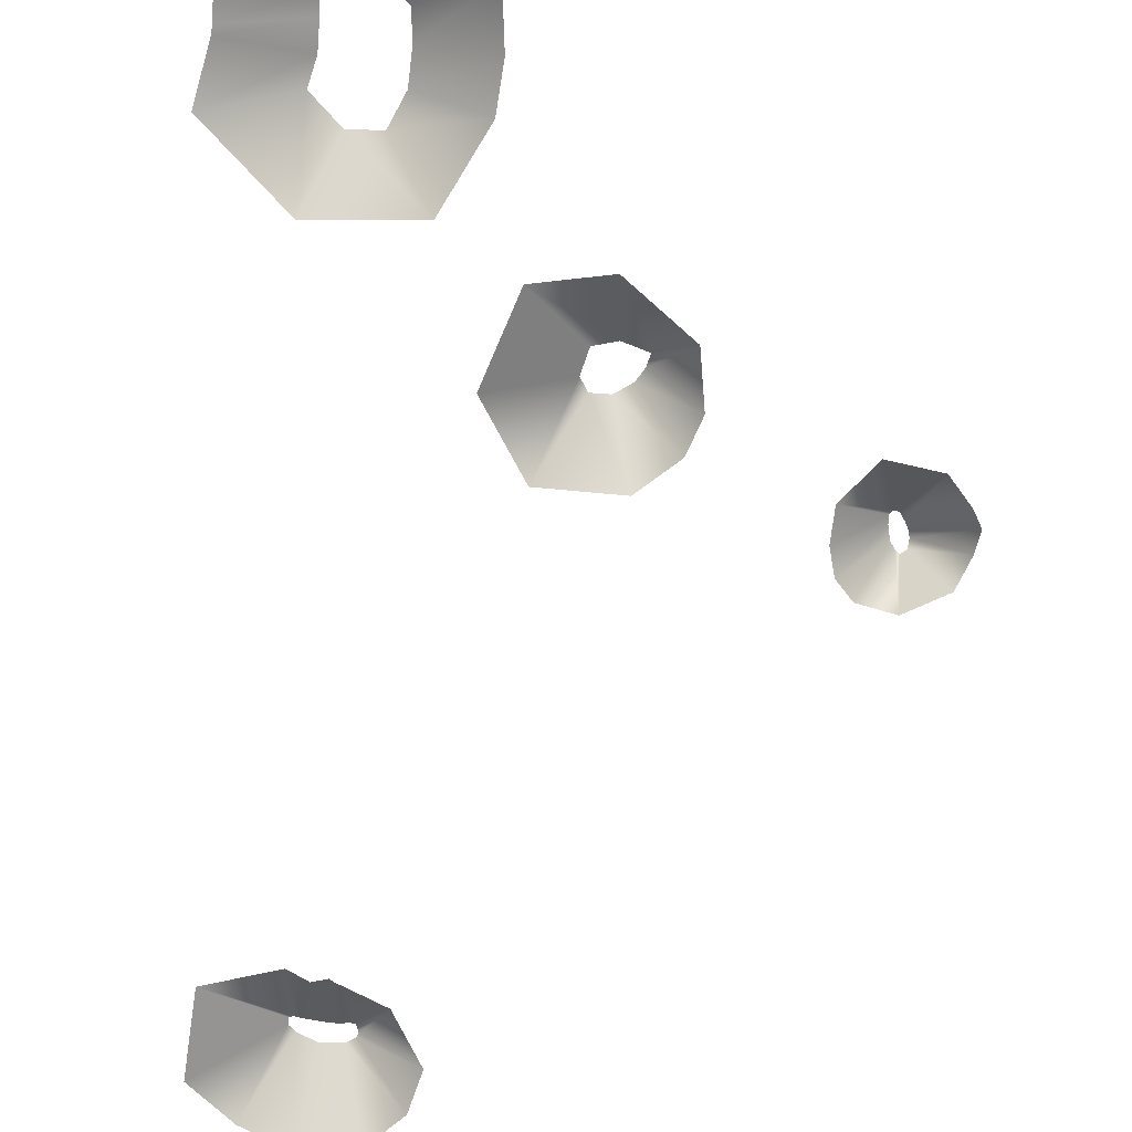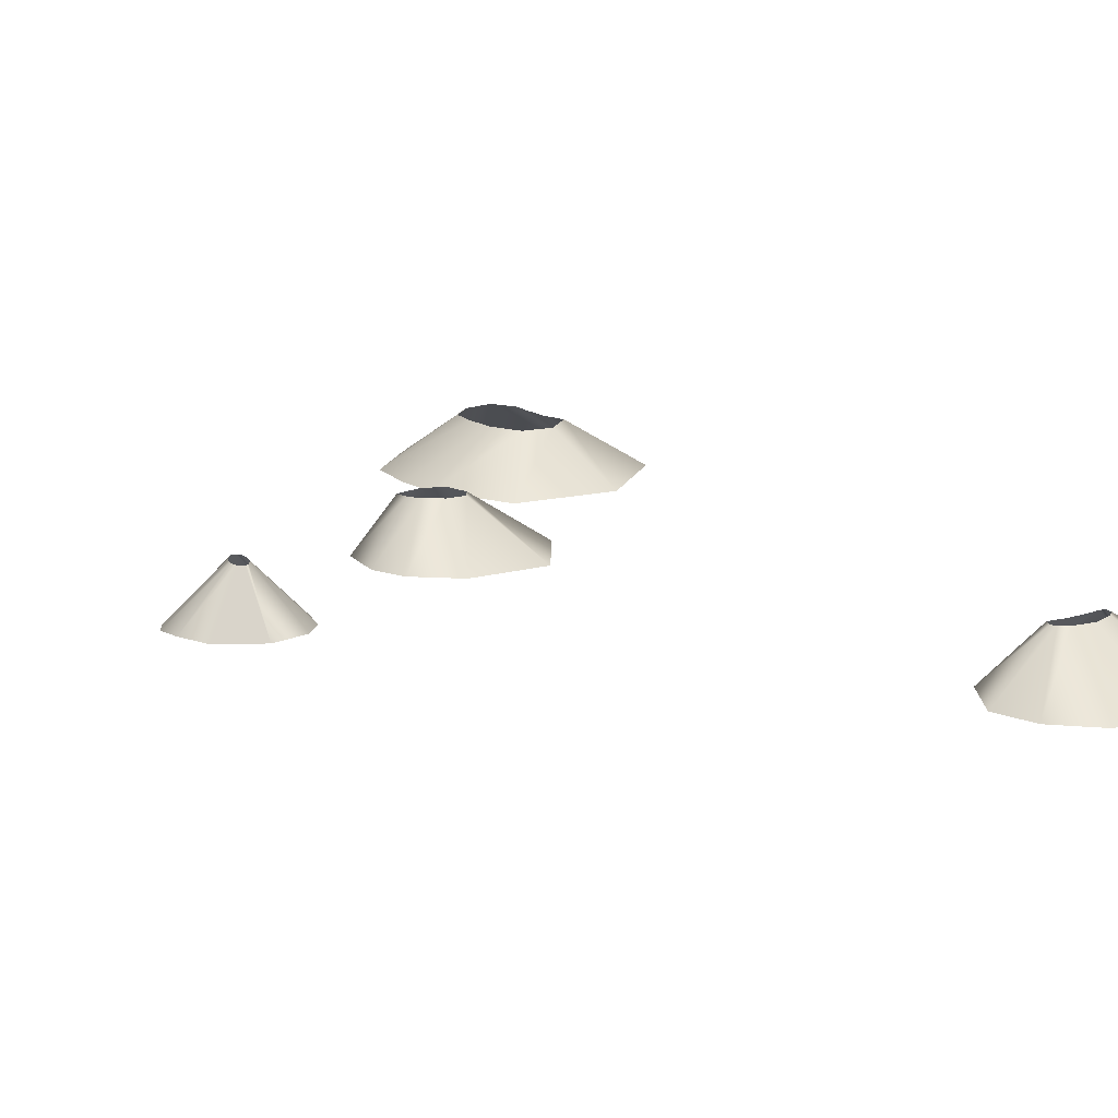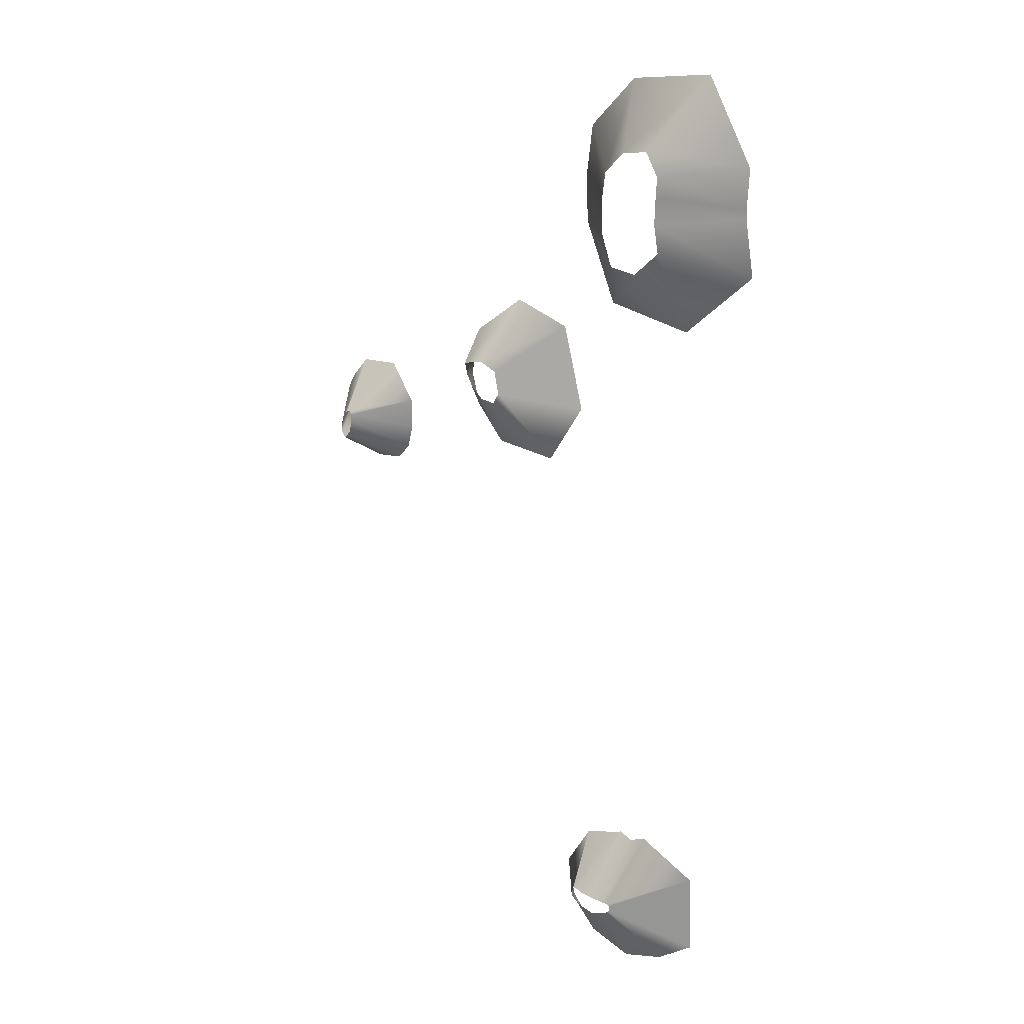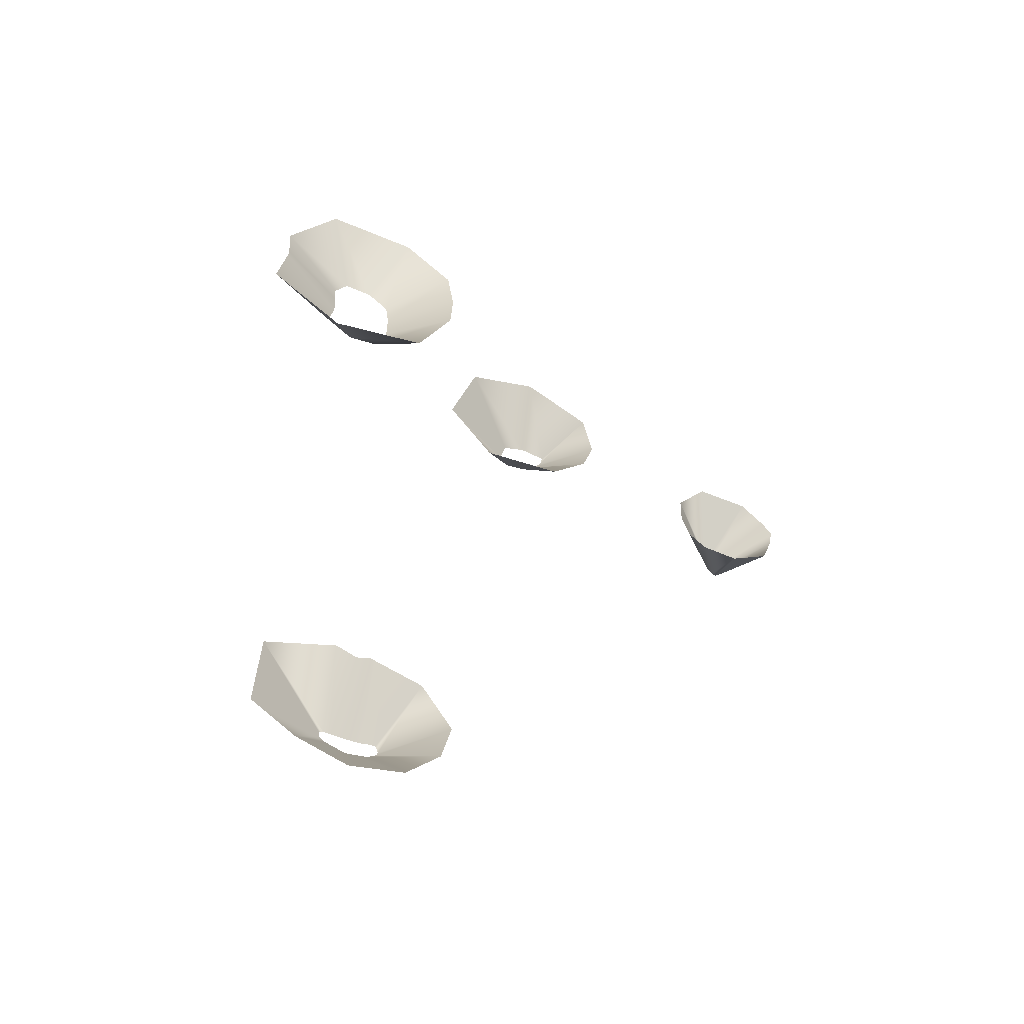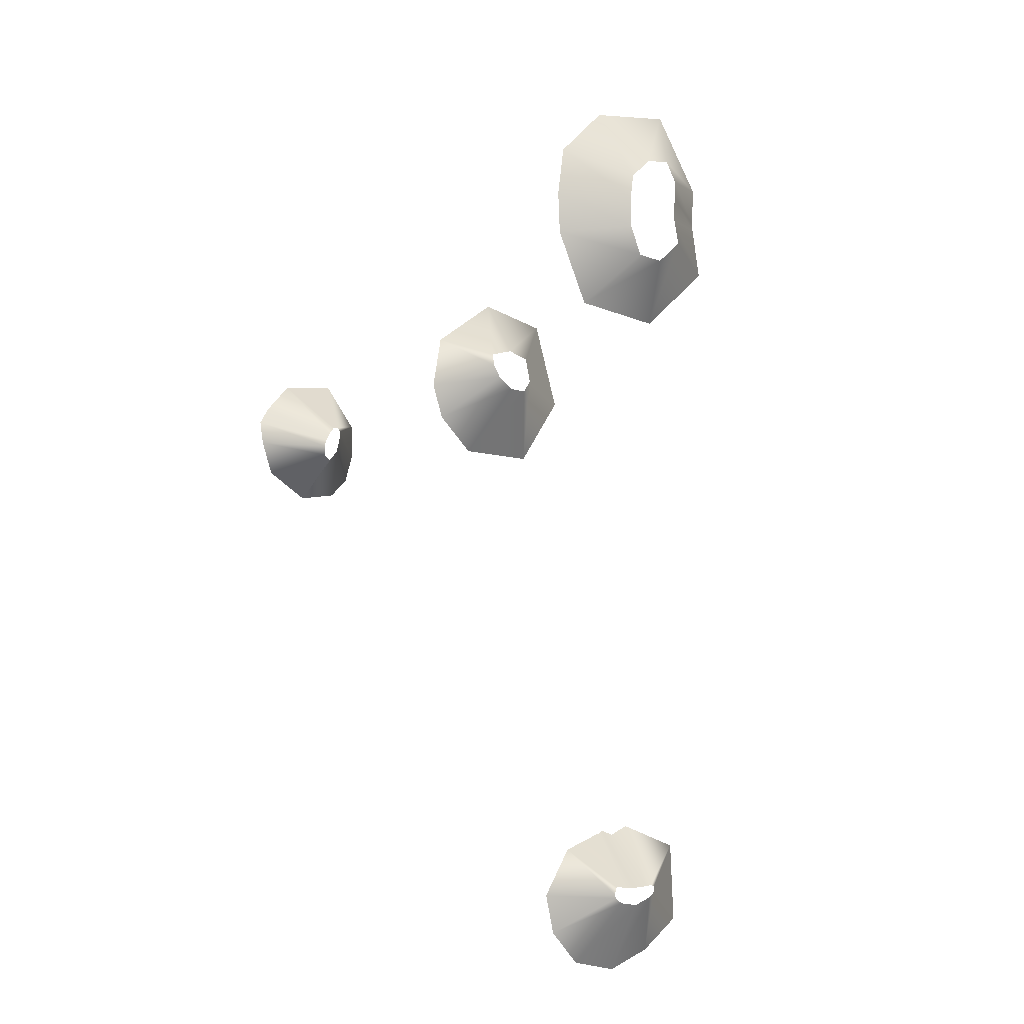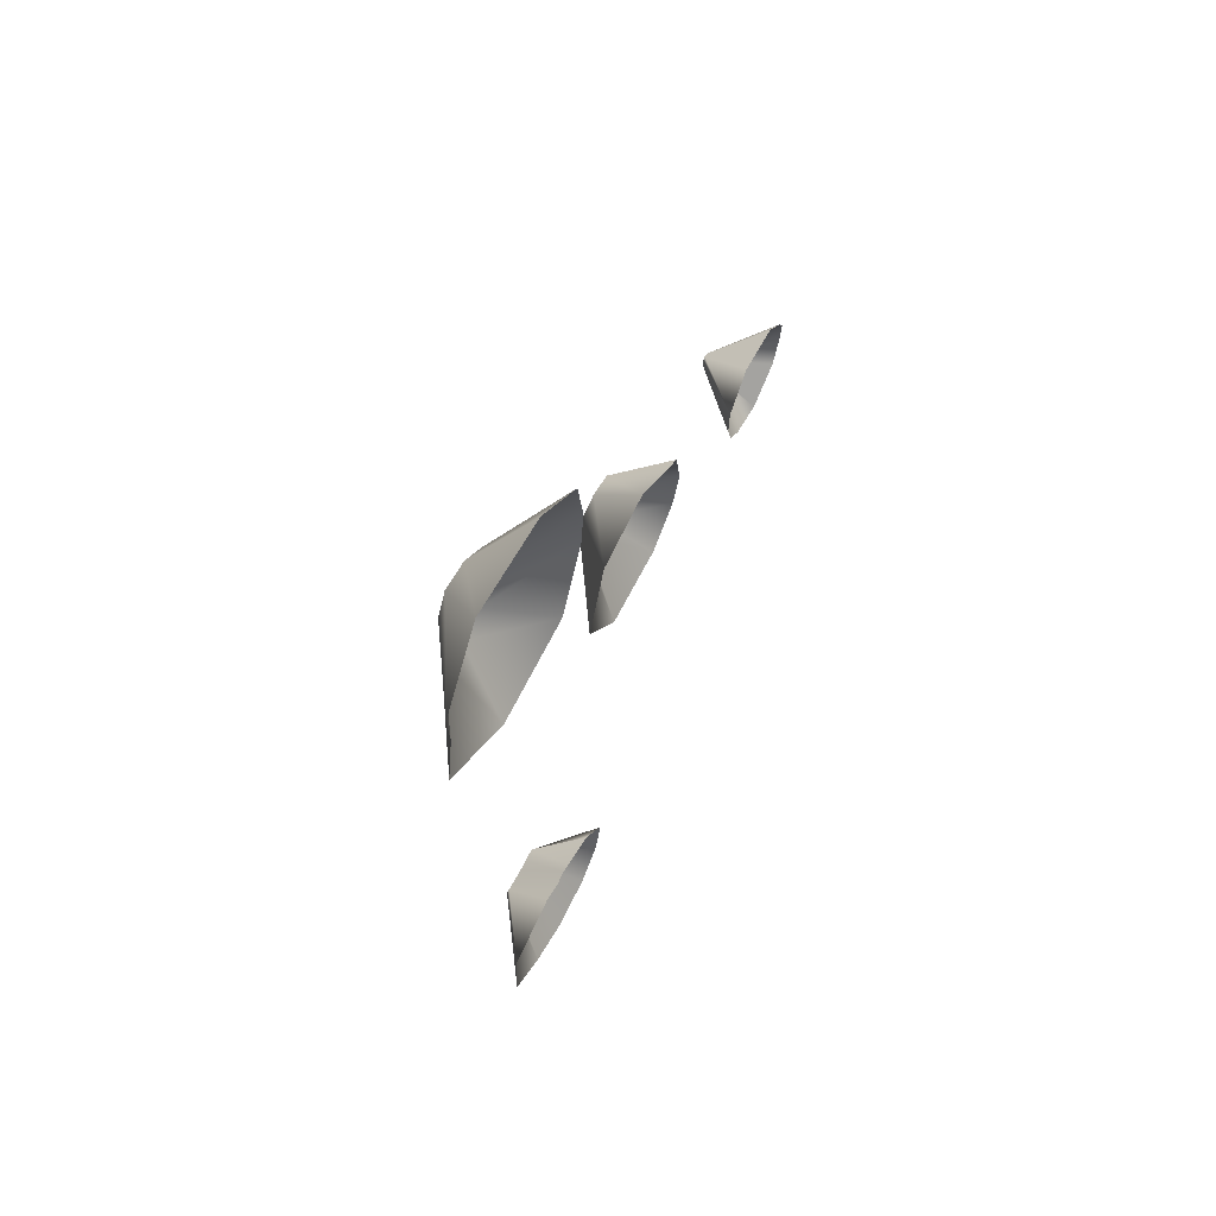
<metadata>
{"format":"obj","ext":"obj","renderer":"f3d","projection":"perspective","resolution":1024,"background":"white","views":[{"elev":-73.5,"azim":173.8,"up":"+Z"},{"elev":14.4,"azim":-33.6,"up":"+Z"},{"elev":21.1,"azim":46.1,"up":"+Y"},{"elev":-55.2,"azim":160.3,"up":"+Y"},{"elev":-7.6,"azim":-38.0,"up":"+Y"},{"elev":66.3,"azim":117.4,"up":"+Y"}]}
</metadata>
<code>
g poofGlow13_mesh
v -0.4155 -7.121 -0.3914
v -1.394 -7.073 -1.282
v -0.4435 -7.05 -0.3915
v -1.23 -7.783 -1.279
v -0.86 -6.221 -1.288
v -0.2734 -7.218 -0.3915
v -0.3905 -6.916 -0.3917
v -0.6766 -8.362 -1.272
v -0.1812 -5.957 -1.28
v 0.08638 -7.265 -0.3908
v -0.2836 -6.915 -0.3916
v 0.2287 -8.532 -1.27
v -0.06093 -5.915 -1.278
v 0.4358 -7.13 -0.3897
v -0.1595 -6.941 -0.3914
v 1.093 -8.195 -1.27
v 0.003958 -5.869 -1.276
v 0.5473 -7.032 -0.3891
v 0.04482 -6.937 -0.3905
v 1.854 -7.62 -1.266
v 0.2581 -5.95 -1.28
v 0.5569 -6.919 -0.3878
v 0.3613 -6.915 -0.3892
v 1.797 -6.185 -1.278
v 0.6125 -5.787 -1.277
v 0.4798 -6.895 -0.3887
v 0.327 5.531 -0.3767
v -0.4136 4.599 -1.237
v -1.052 5.95 -1.228
v 0.09812 6.084 -0.3782
v 0.8655 5.493 -0.3816
v -1.093 6.738 -1.223
v 1.318 4.413 -1.229
v 0.09092 6.661 -0.378
v 1.372 5.942 -0.3882
v -0.9614 7.664 -1.224
v 2.721 5.629 -1.226
v 0.1561 7.128 -0.38
v 1.275 6.404 -0.3917
v -0.007318 8.579 -1.221
v 2.552 6.582 -1.22
v 0.5631 7.51 -0.3811
v 1.29 6.866 -0.3943
v 1.67 8.83 -1.226
v 2.541 6.739 -1.223
v 1.071 7.592 -0.3832
v 1.311 7.212 -0.3936
v 2.582 7.429 -1.223
v -2.577 3.022 -0.3963
v -1.622 3.912 -1.261
v -1.172 2.438 -1.253
v -2.481 2.611 -0.3992
v -2.954 3.135 -0.3959
v -1.961 1.28 -1.256
v -2.814 4.178 -1.268
v -2.617 2.404 -0.4001
v -3.376 3.018 -0.3962
v -3.293 1.301 -1.254
v -3.936 3.379 -1.285
v -2.936 2.416 -0.4022
v -3.327 2.817 -0.4034
v -3.917 1.887 -1.262
v -4.108 2.484 -1.269
v -3.203 2.612 -0.4025
v -6.978 0.6612 -0.4057
v -6.954 0.08234 -1.293
v -7.618 0.4769 -1.29
v -7.065 0.7428 -0.4061
v -6.906 0.721 -0.4057
v -7.804 1.003 -1.287
v -6.342 0.1893 -1.286
v -7.073 0.8994 -0.4057
v -6.821 0.8353 -0.4056
v -7.861 1.357 -1.283
v -6.05 0.4894 -1.285
v -7.043 1.011 -0.4049
v -6.768 1.05 -0.4051
v -7.709 1.611 -1.283
v -5.924 0.9273 -1.284
v -6.975 1.132 -0.4049
v -6.761 1.19 -0.4043
v -7.316 2.043 -1.284
v -5.933 1.484 -1.285
v -6.892 1.243 -0.4042
v -6.809 1.256 -0.4042
v -6.451 2.147 -1.286
g poofGlow13_mesh_0
f 3 2 1
f 2 4 1
f 5 2 3
f 1 4 6
f 7 5 3
f 4 8 6
f 9 5 7
f 6 8 10
f 11 9 7
f 8 12 10
f 13 9 11
f 10 12 14
f 15 13 11
f 12 16 14
f 17 13 15
f 14 16 18
f 19 17 15
f 16 20 18
f 21 17 19
f 18 20 22
f 23 21 19
f 20 24 22
f 25 21 23
f 22 24 26
f 26 25 23
f 24 25 26
f 29 28 27
f 30 29 27
f 27 28 31
f 32 29 30
f 28 33 31
f 34 32 30
f 31 33 35
f 36 32 34
f 33 37 35
f 38 36 34
f 35 37 39
f 40 36 38
f 37 41 39
f 42 40 38
f 39 41 43
f 44 40 42
f 41 45 43
f 46 44 42
f 43 45 47
f 48 44 46
f 47 48 46
f 45 48 47
f 51 50 49
f 52 51 49
f 49 50 53
f 54 51 52
f 50 55 53
f 56 54 52
f 53 55 57
f 58 54 56
f 55 59 57
f 60 58 56
f 57 59 61
f 62 58 60
f 59 63 61
f 64 62 60
f 61 63 64
f 63 62 64
f 67 66 65
f 68 67 65
f 65 66 69
f 70 67 68
f 66 71 69
f 72 70 68
f 69 71 73
f 74 70 72
f 71 75 73
f 76 74 72
f 73 75 77
f 78 74 76
f 75 79 77
f 80 78 76
f 77 79 81
f 82 78 80
f 79 83 81
f 84 82 80
f 81 83 85
f 86 82 84
f 85 86 84
f 83 86 85

</code>
